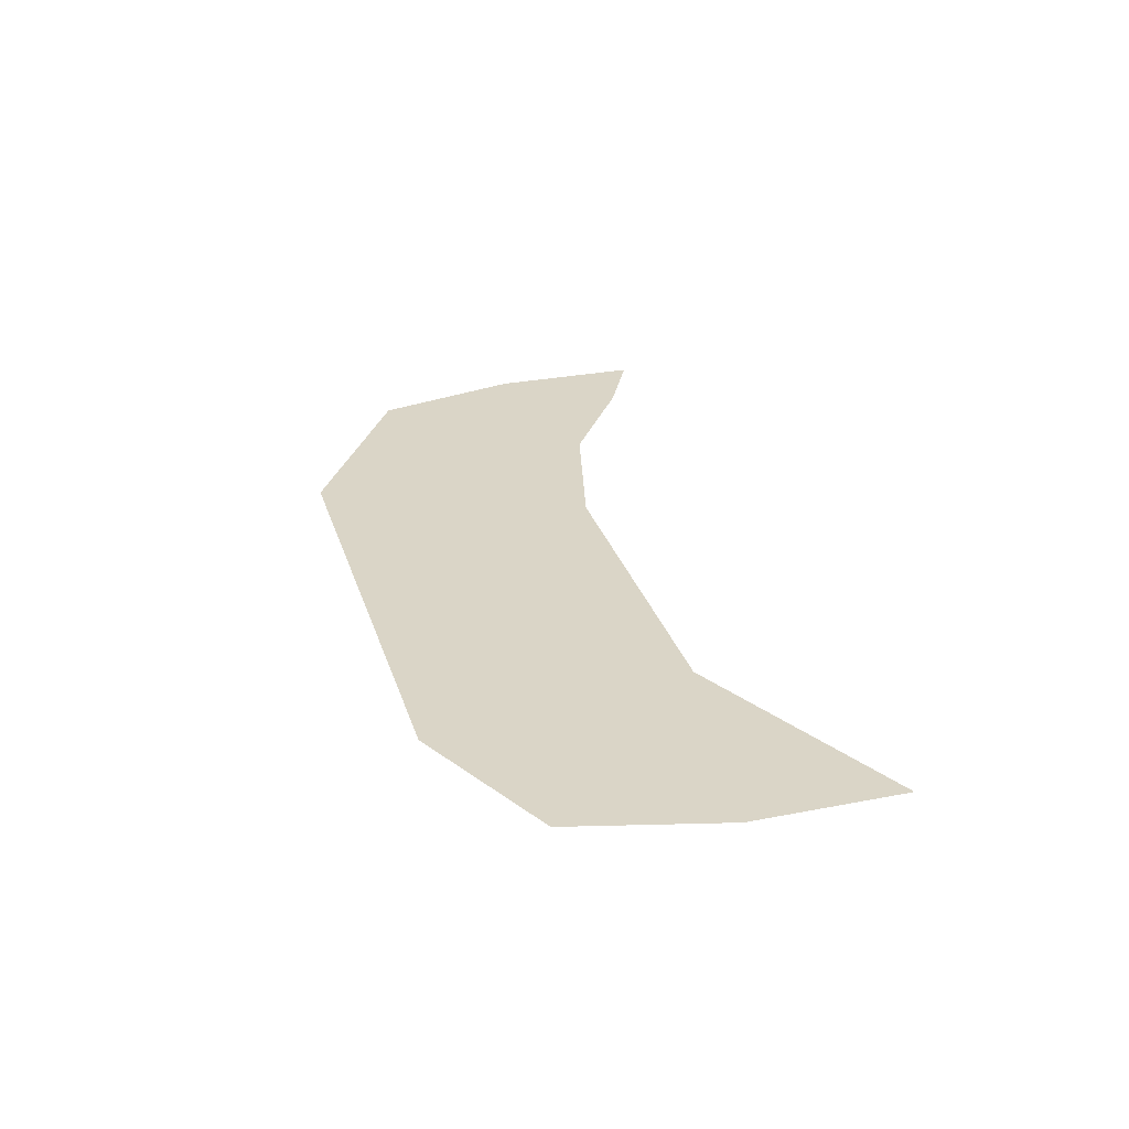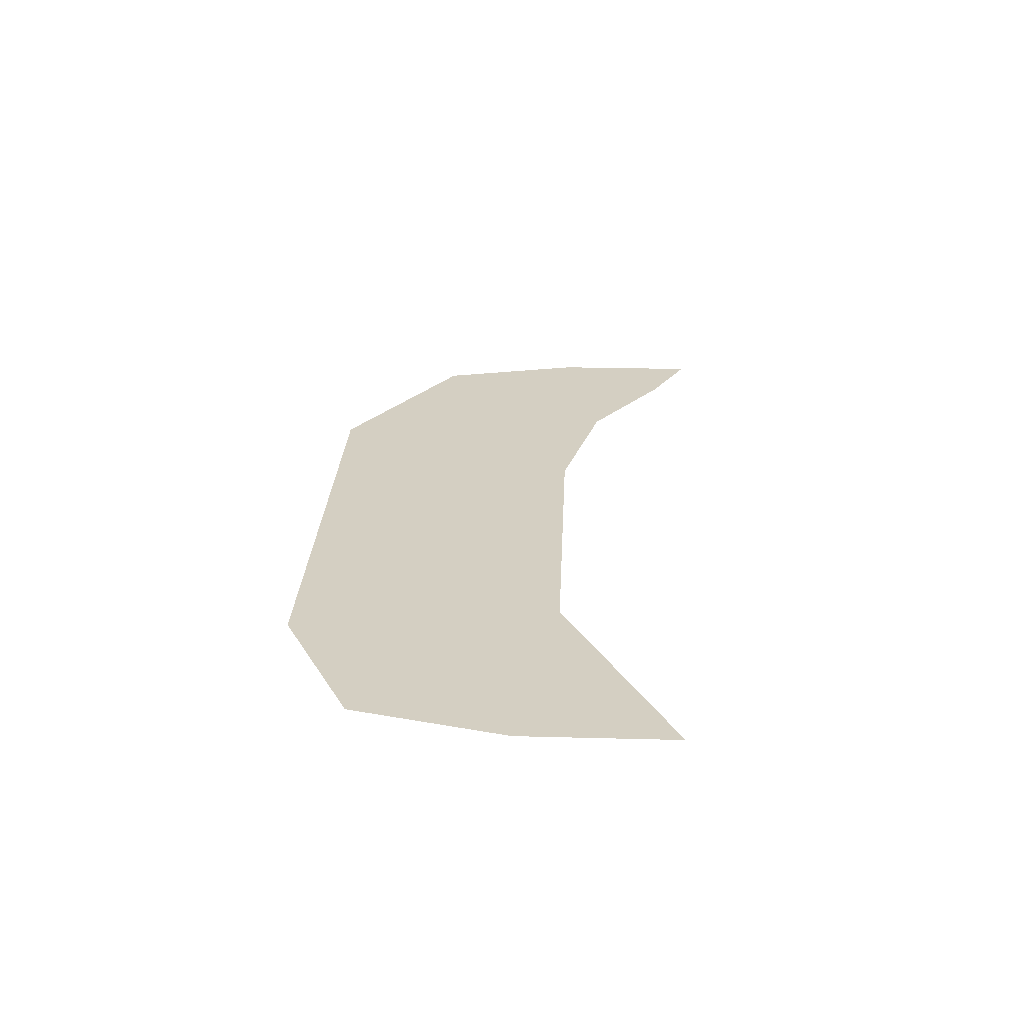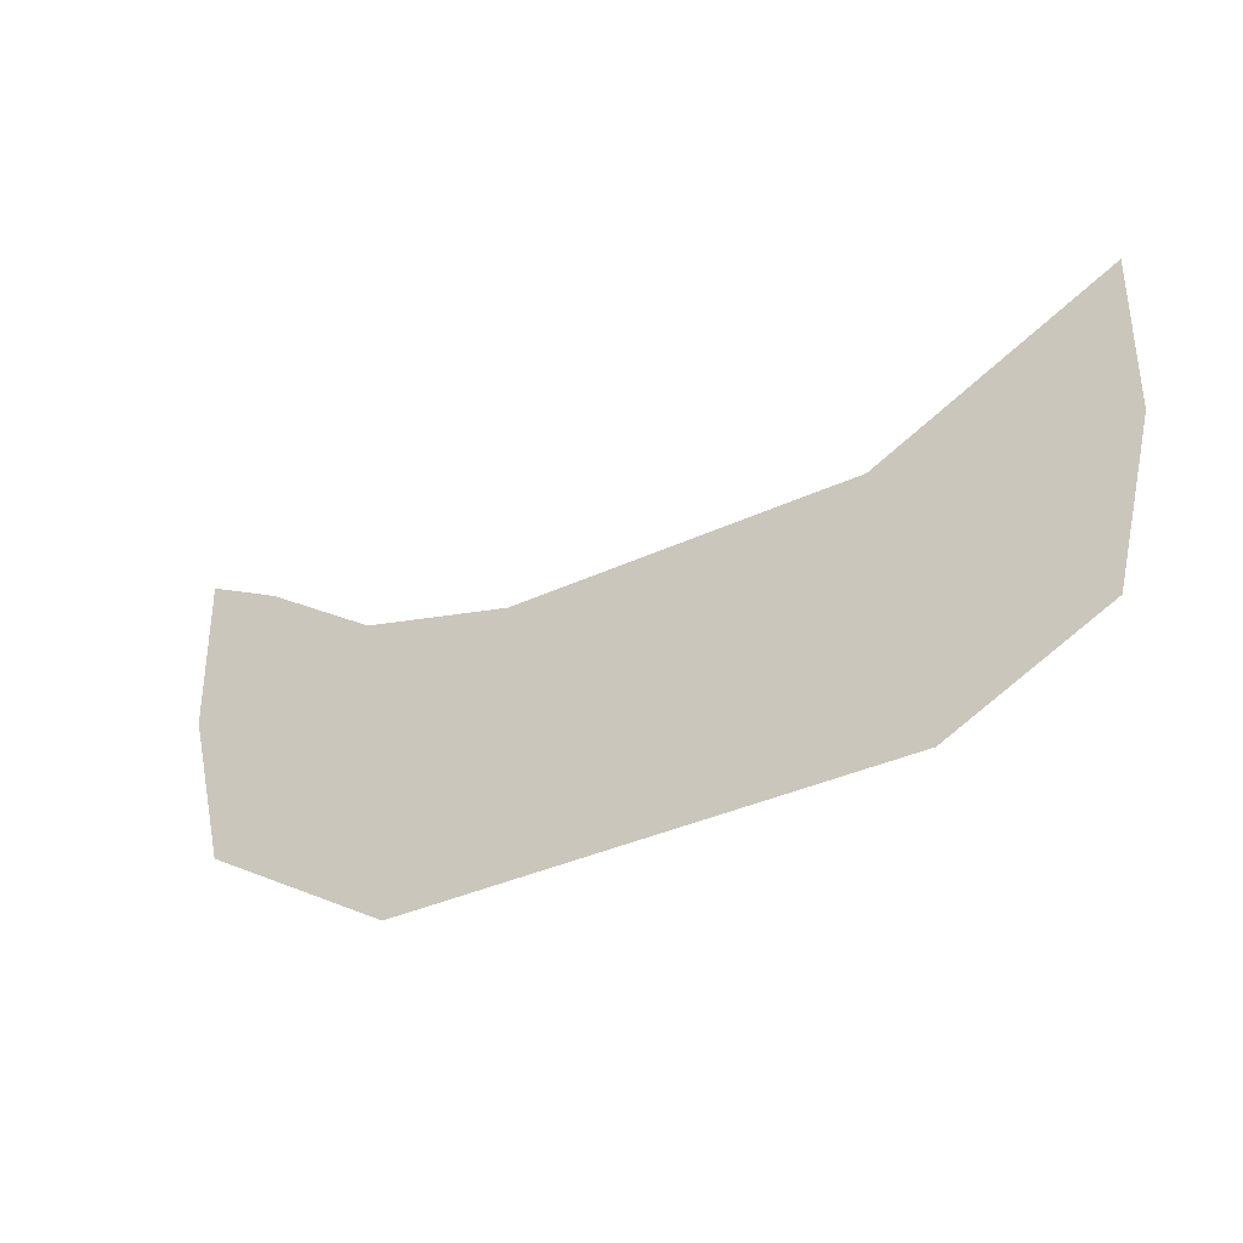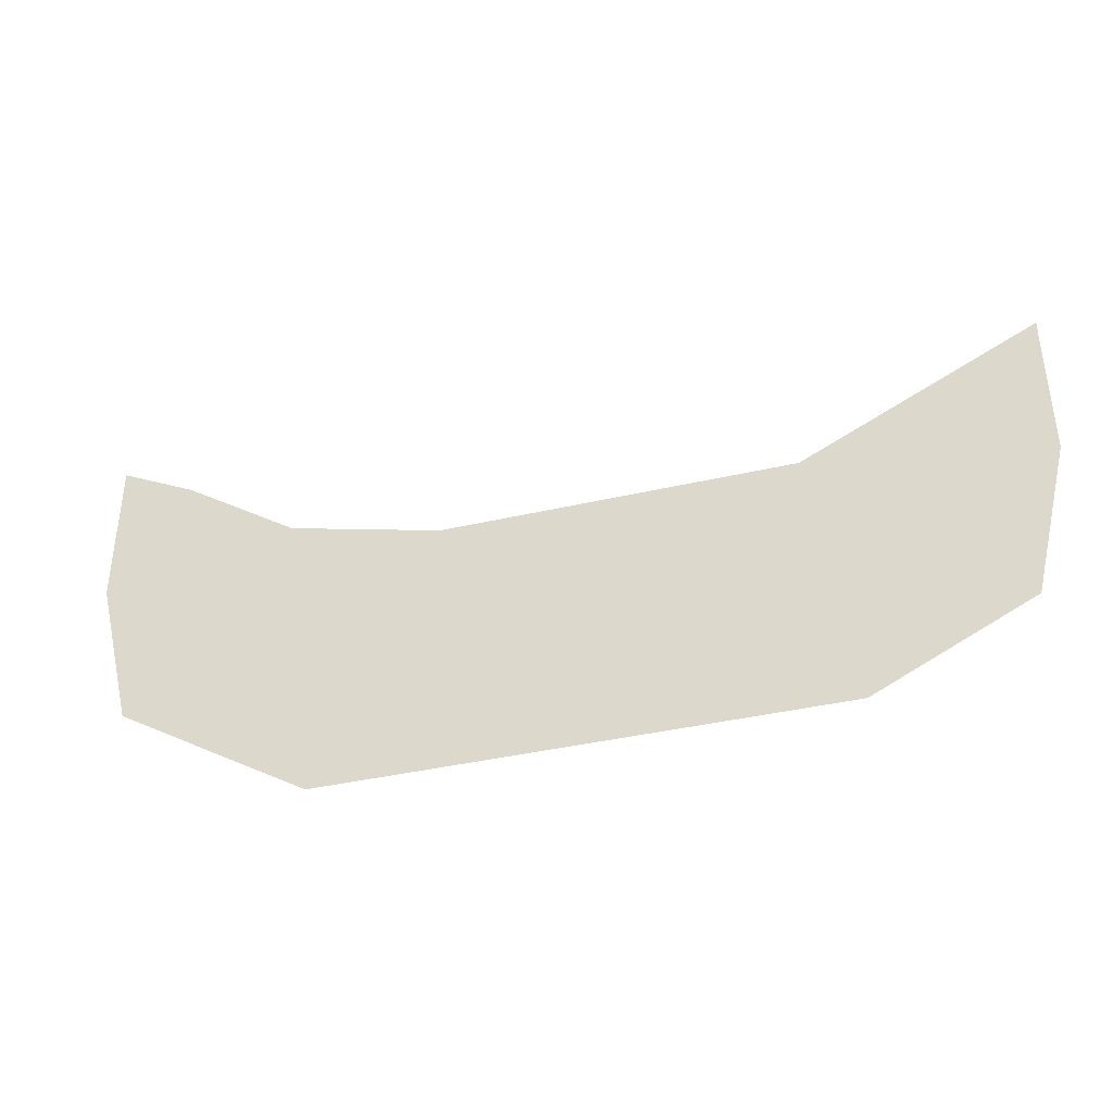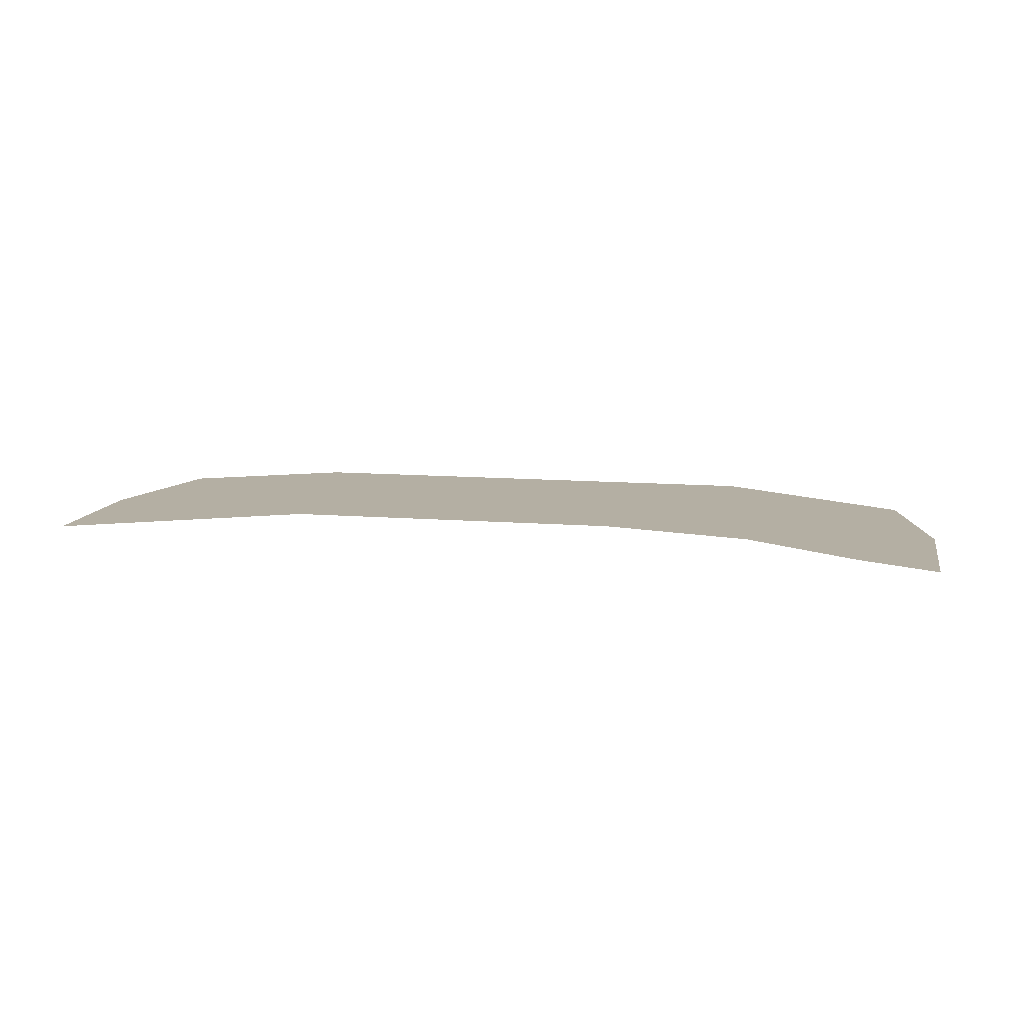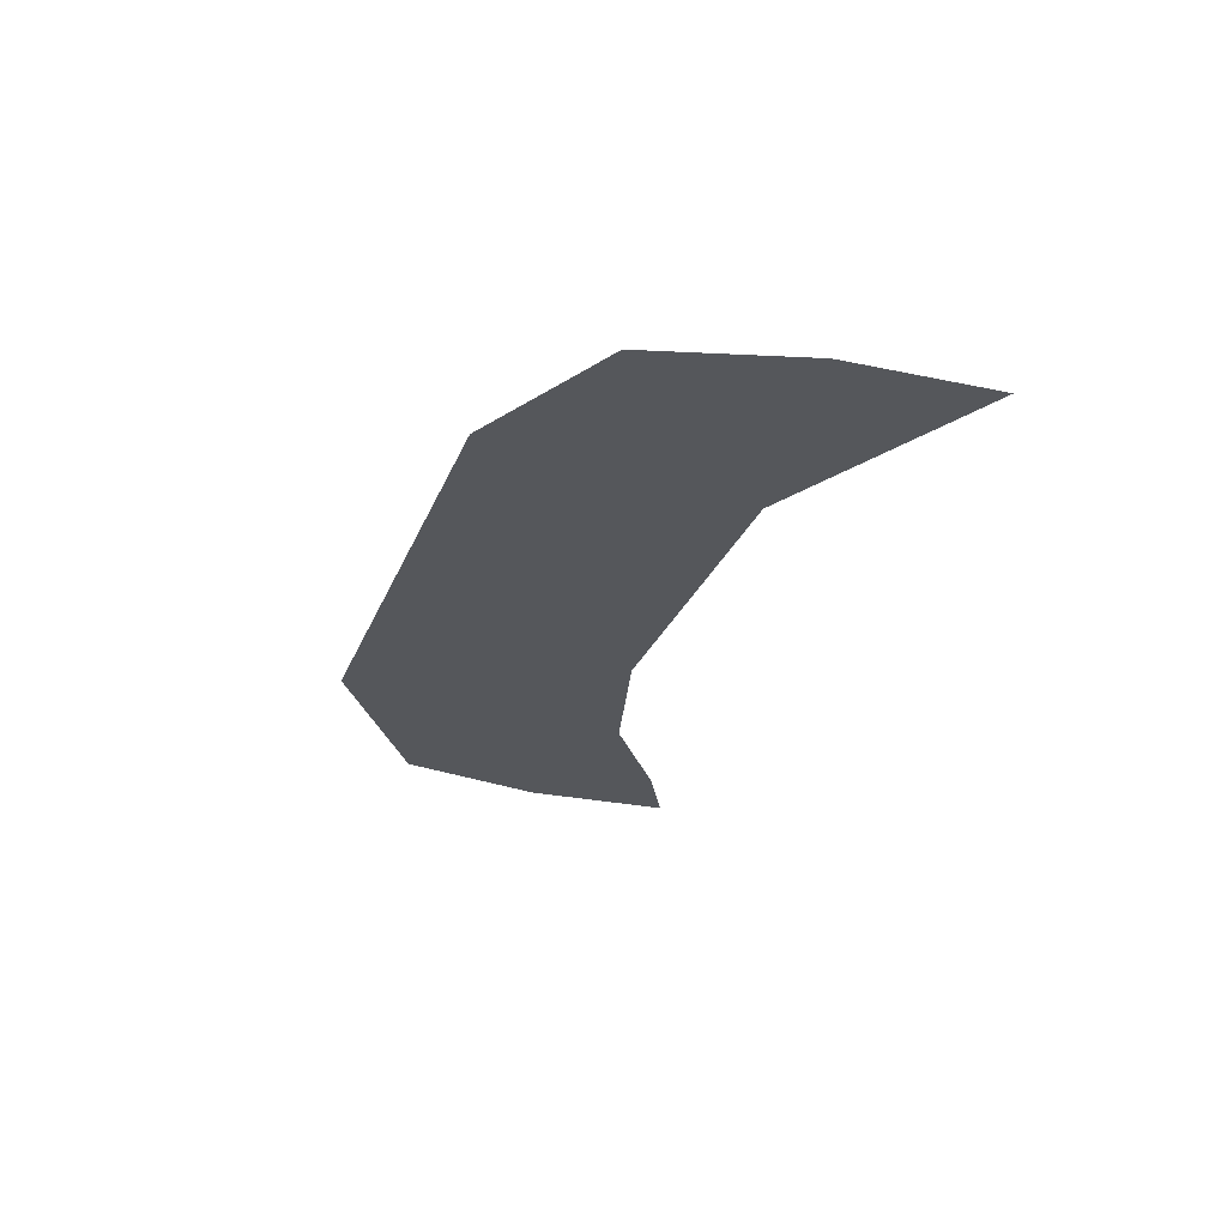
<metadata>
{"format":"obj","ext":"obj","renderer":"f3d","projection":"perspective","resolution":1024,"background":"white","views":[{"elev":29.0,"azim":-106.2,"up":"+Y"},{"elev":25.5,"azim":-87.6,"up":"+Y"},{"elev":-35.0,"azim":-147.7,"up":"+Z"},{"elev":-38.8,"azim":-163.7,"up":"+Z"},{"elev":11.2,"azim":11.3,"up":"+Y"},{"elev":-26.5,"azim":-108.5,"up":"+Y"}]}
</metadata>
<code>
v 0.1406 -0.05469 -0.8984
v 0.1875 -0.05469 -0.8984
v 0.1953 -0.05469 -0.8672
v 0.1641 -0.05469 -0.875
v 0.1406 -0.05469 -0.875
v 0.1172 -0.05469 -0.875
v 0.09375 -0.05469 -0.8984
v 0.08594 -0.05469 -0.9062
v 0.1406 -0.05469 -0.9062
v 0.1875 -0.05469 -0.9062
v 0.2109 -0.05469 -0.8828
v 0.2188 -0.05469 -0.8516
v 0.2188 -0.05469 -0.8438
v 0.1953 -0.05469 -0.8594
v 0.1641 -0.05469 -0.8672
v 0.1406 -0.05469 -0.8672
v 0.1172 -0.05469 -0.8672
v 0.09375 -0.05469 -0.875
v 0.07812 -0.05469 -0.8672
v 0.07031 -0.05469 -0.8906
v 0.0625 -0.05469 -0.8906
v 0.05469 -0.05469 -0.8984
v 0.08594 -0.05469 -0.9141
v 0.1406 -0.05469 -0.9141
v 0.1875 -0.05469 -0.9141
v 0.2188 -0.05469 -0.8828
v 0.2266 -0.05469 -0.8594
v 0.2266 -0.05469 -0.8359
v 0.2344 -0.05469 -0.8281
v 0.2188 -0.05469 -0.8359
v 0.1953 -0.05469 -0.8516
v 0.1641 -0.05469 -0.8594
v 0.1406 -0.05469 -0.8594
v 0.1172 -0.05469 -0.8594
v 0.09375 -0.05469 -0.8672
v 0.07812 -0.05469 -0.8594
v 0.05469 -0.05469 -0.8438
v 0.05469 -0.05469 -0.8672
v 0.04688 -0.05469 -0.8672
v 0.07812 -0.05469 -0.8516
v 0.04688 -0.05469 -0.8359
v 0.09375 -0.05469 -0.8594
v 0.2344 -0.05469 -0.8594
v 0.2266 -0.05469 -0.8906
f 1 2 3
f 1 3 4
f 1 4 5
f 1 5 6
f 1 6 7
f 2 11 3
f 3 11 12
f 6 18 7
f 7 18 19
f 7 19 20
f 11 27 12
f 12 27 28
f 19 37 20
f 20 37 38
f 1 7 8
f 1 8 9
f 1 9 2
f 2 9 10
f 2 10 11
f 7 20 21
f 7 21 8
f 10 26 11
f 11 26 27
f 20 38 21
f 3 12 13
f 3 13 14
f 3 14 4
f 4 14 15
f 4 15 5
f 5 15 16
f 5 16 6
f 6 16 17
f 6 17 18
f 12 28 13
f 17 35 18
f 18 35 19
f 19 35 36
f 19 36 37
f 8 21 22
f 8 22 23
f 8 23 9
f 9 23 24
f 9 24 10
f 10 24 25
f 10 25 26
f 13 28 29
f 13 29 30
f 13 30 14
f 14 30 31
f 14 31 15
f 15 31 32
f 15 32 16
f 16 32 33
f 16 33 17
f 17 33 34
f 17 34 35
f 21 38 39
f 21 39 22
f 37 36 40
f 37 40 41
f 37 41 38
f 38 41 39
f 42 40 36
f 42 36 35
f 42 35 34
f 28 27 43
f 28 43 29
f 27 26 44
f 27 44 43
f 25 44 26

</code>
